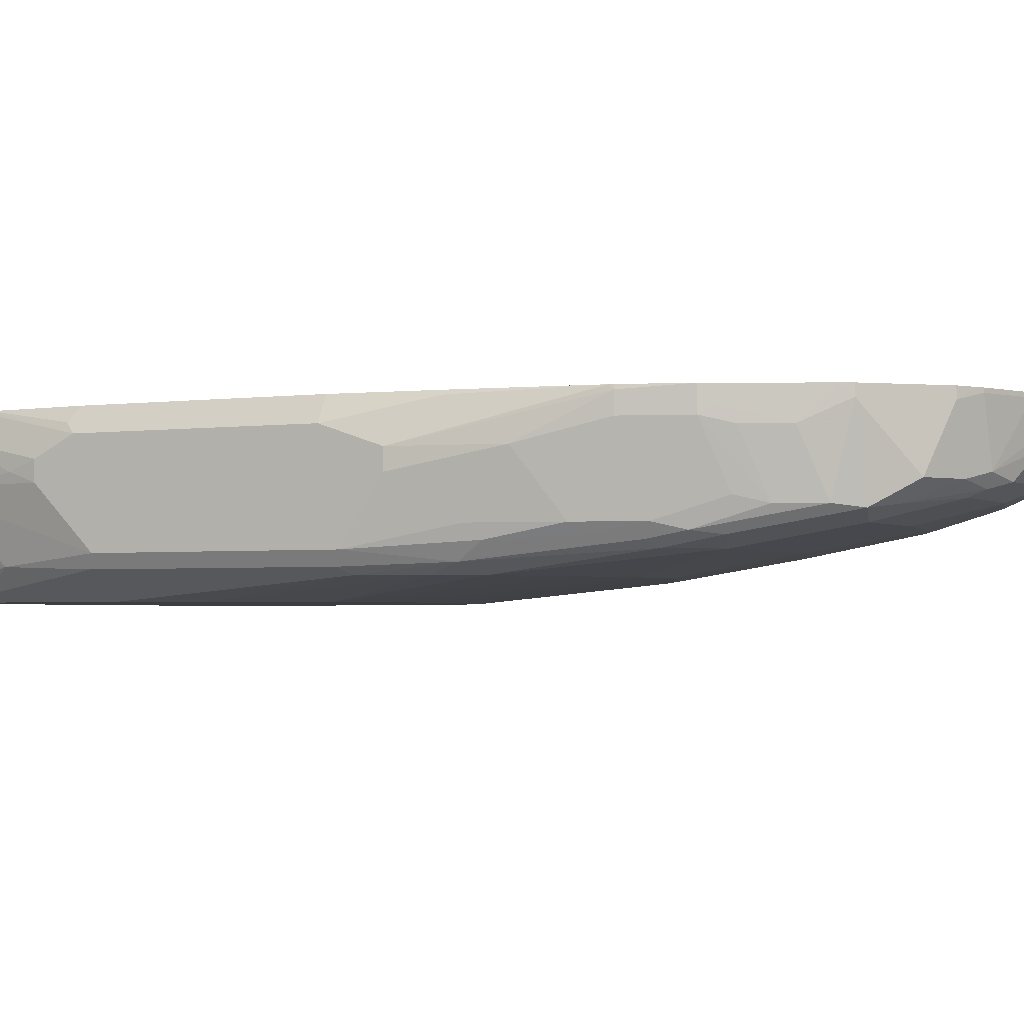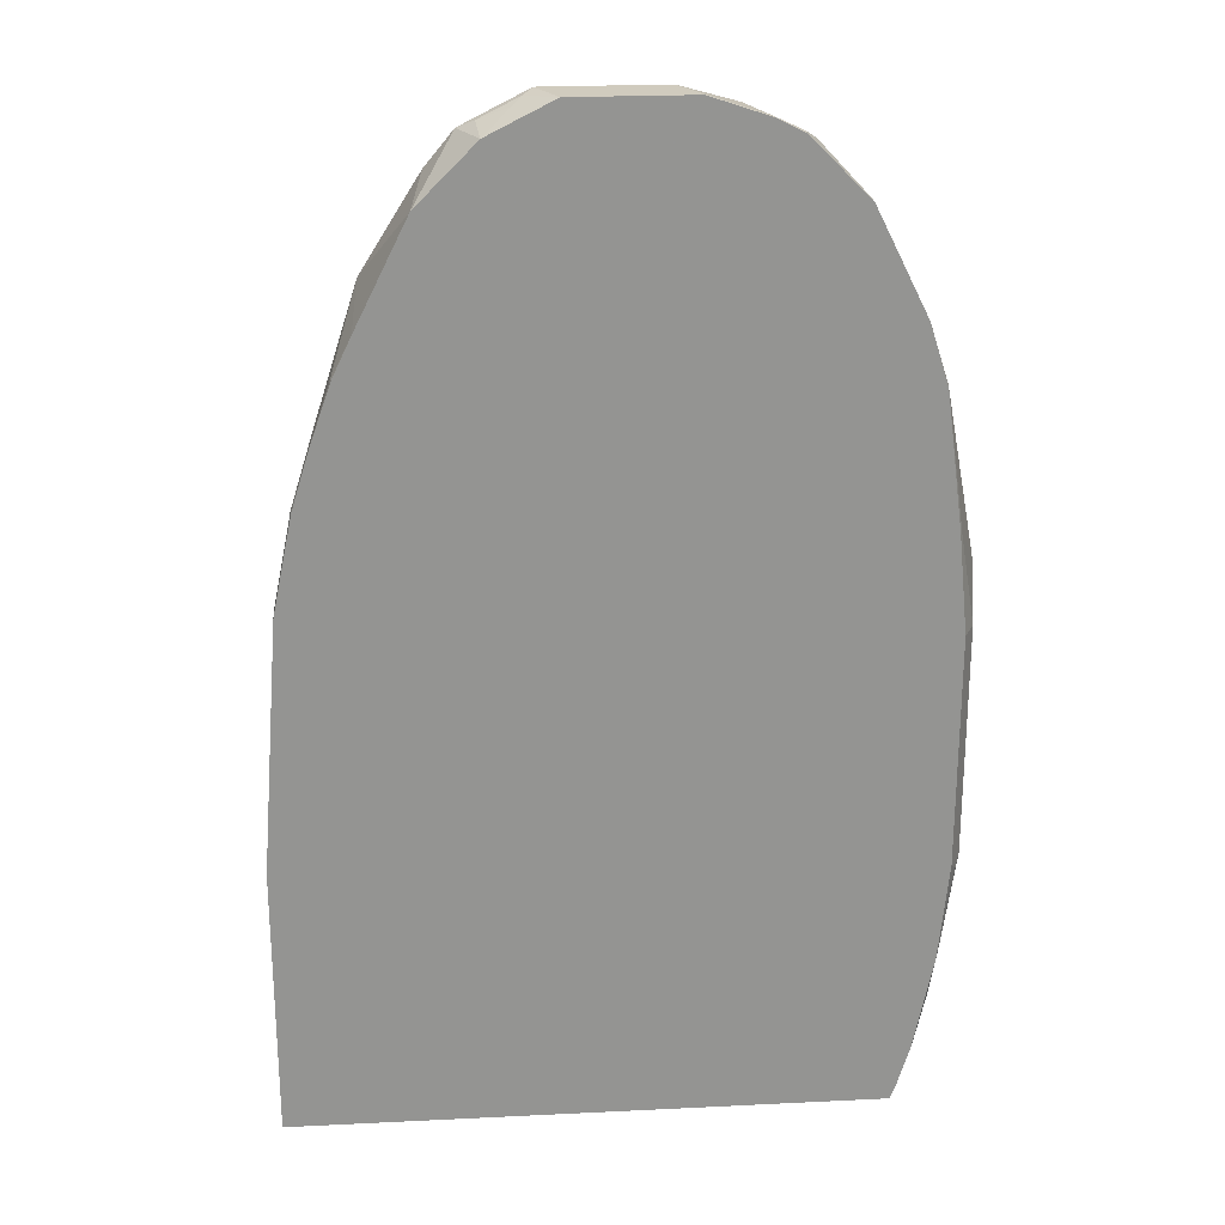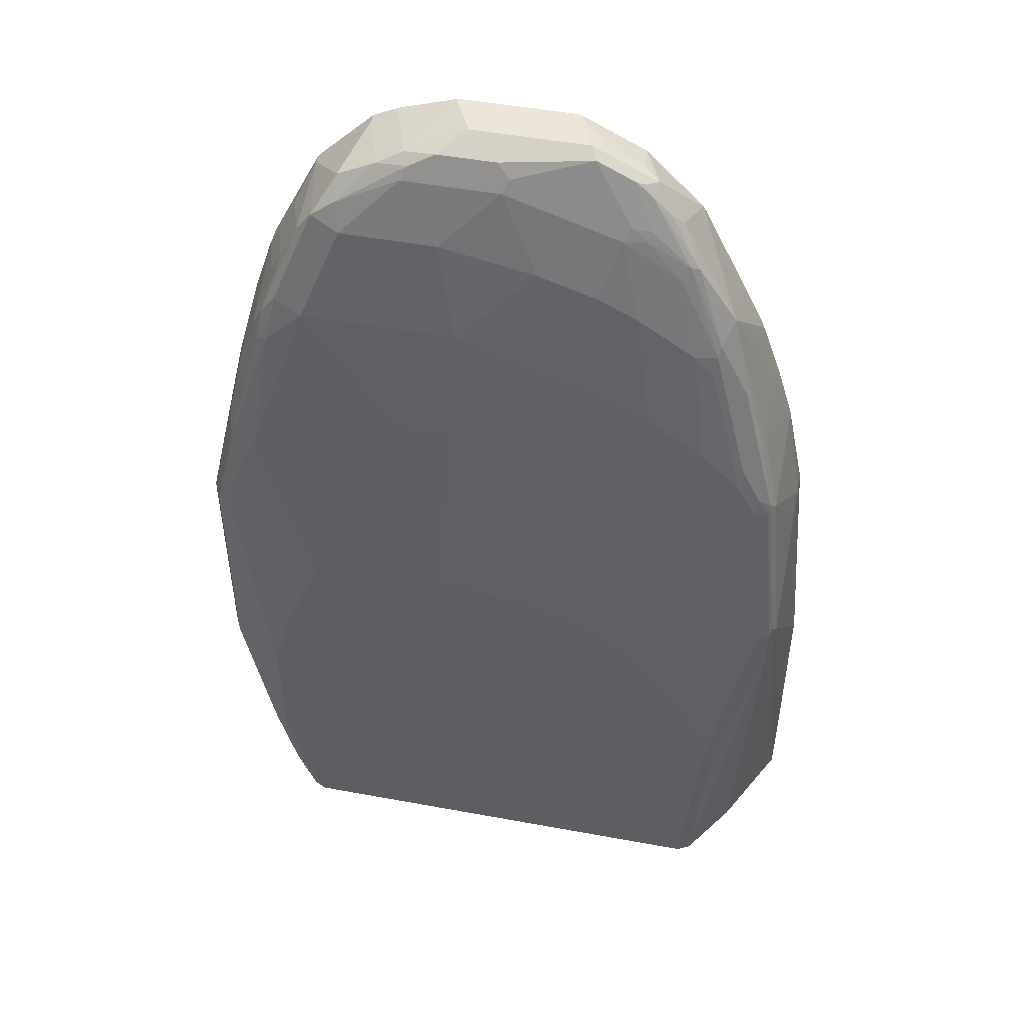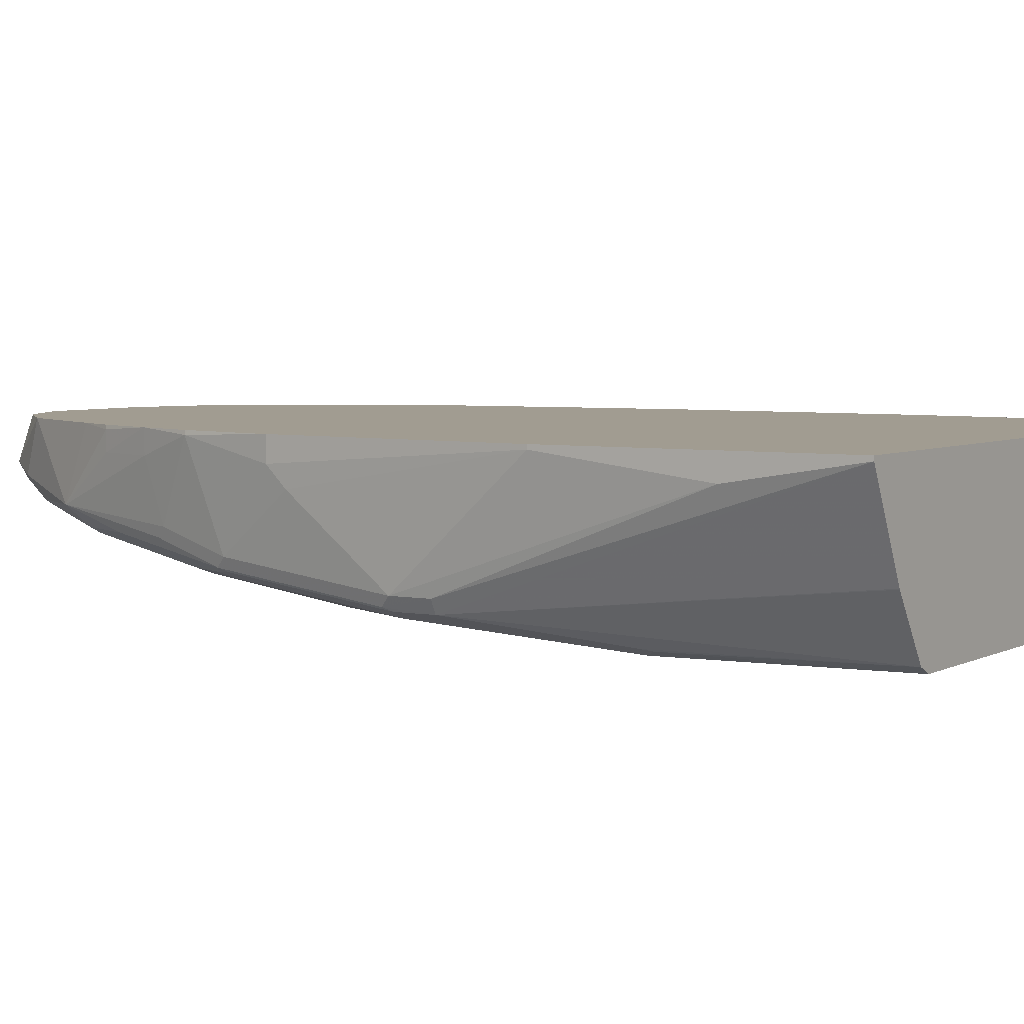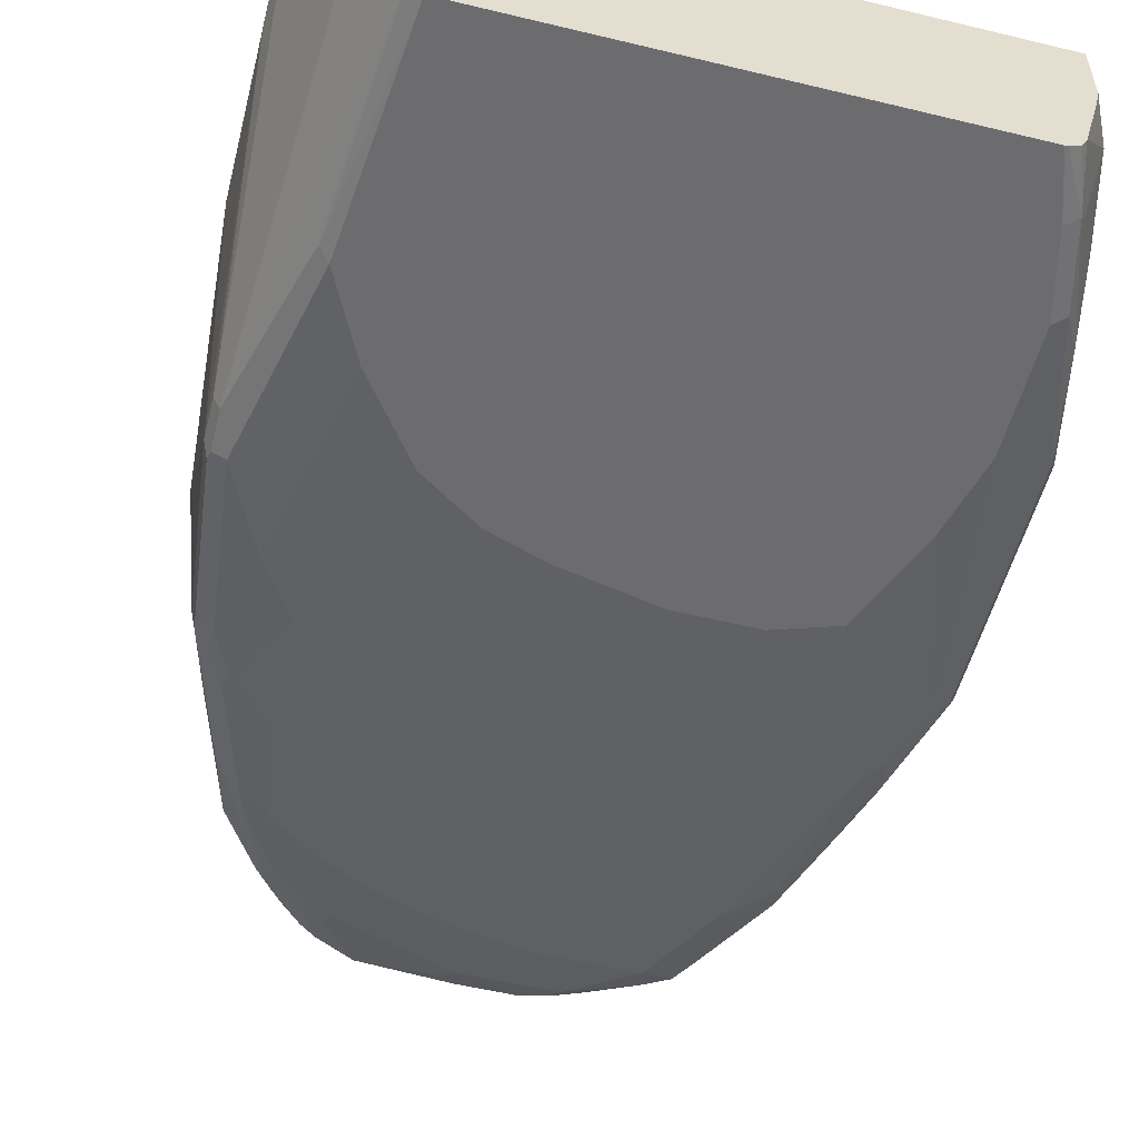
<metadata>
{"format":"obj","ext":"obj","renderer":"f3d","projection":"perspective","resolution":1024,"background":"white","views":[{"elev":-2.4,"azim":-62.2,"up":"+Y"},{"elev":23.4,"azim":175.3,"up":"+Z"},{"elev":48.8,"azim":11.6,"up":"+Z"},{"elev":4.5,"azim":122.0,"up":"+Y"},{"elev":-53.8,"azim":165.6,"up":"+Y"}]}
</metadata>
<code>
v -0.3091 -0.2267 0.4945
v -0.3091 -0.2061 0.4945
v -0.3091 -0.2885 0.4533
v -0.2885 -0.2061 0.5975
v -0.2885 -0.1649 0.5357
v -0.3091 -0.1855 0.4327
v -0.2678 -0.1649 0.68
v -0.2678 -0.1606 0.6758
v -0.3022 -0.3022 0.4465
v -0.2782 -0.2988 0.546
v -0.2816 -0.2816 0.5701
v -0.2678 -0.2679 0.6388
v -0.2885 -0.2679 0.5563
v -0.3091 -0.2885 0.2061
v -0.2678 -0.1855 0.68
v -0.2864 -0.1606 0.5357
v -0.2967 -0.1606 0.4327
v -0.3091 -0.1855 0.1855
v -0.2473 -0.1606 0.7418
v -0.2669 -0.1606 0.68
v -0.2885 -0.3091 0.4533
v -0.3022 -0.3022 0.1992
v -0.2678 -0.3091 0.5151
v -0.2473 -0.3091 0.5563
v -0.2266 -0.2885 0.7006
v -0.2404 -0.2816 0.6938
v -0.2748 -0.2954 0.5632
v -0.2576 -0.2782 0.6491
v -0.2473 -0.2679 0.7006
v -0.3091 -0.2267 0.1443
v -0.2885 -0.2267 0.04129
v -0.2885 -0.2473 0.06189
v -0.2834 -0.2988 0.0928
v -0.2473 -0.1855 0.7418
v -0.2967 -0.1606 0.1855
v -0.3039 -0.1752 0.1752
v -0.2864 -0.1606 0.07825
v -0.2885 -0.1649 0.0825
v -0.3091 -0.2061 0.1443
v -0.2404 -0.1606 0.7556
v -0.2748 -0.316 0.1924
v -0.2473 -0.3297 0.1855
v -0.2266 -0.3297 0.2679
v -0.261 -0.3228 0.05503
v -0.2748 -0.316 0.11
v -0.1854 -0.3297 0.371
v -0.2061 -0.3091 0.5769
v -0.1854 -0.2885 0.7418
v -0.2061 -0.2885 0.7212
v -0.2232 -0.2851 0.7178
v -0.237 -0.2782 0.7109
v -0.2335 -0.2748 0.7281
v -0.2129 -0.2542 0.7899
v -0.2266 -0.2473 0.7625
v -0.3039 -0.2164 0.1134
v -0.2834 -0.2473 0.03867
v -0.2885 -0.1855 0.04129
v -0.2678 -0.2267 -0.04122
v -0.2473 -0.3091 -0.02051
v -0.2404 -0.3228 -0.02738
v -0.2335 -0.1924 0.7693
v -0.2129 -0.1924 0.8105
v -0.2404 -0.1786 0.7556
v -0.2658 -0.1606 -0.02475
v -0.2834 -0.1752 0.03099
v -0.2224 -0.1606 0.7915
v -0.2473 -0.3297 0.06189
v -0.1236 -0.3297 0.3916
v -0.1648 -0.3091 0.5975
v -0.02055 -0.2885 0.7418
v -0.1442 -0.2679 0.8449
v -0.2163 -0.2782 0.7521
v -0.2026 -0.2851 0.7384
v -0.08239 -0.3091 0.6181
v -0.1923 -0.2542 0.8311
v -0.2678 -0.1855 -0.04122
v -0.2473 -0.2267 -0.08373
v -0.2426 -0.2473 -0.08373
v -0.261 -0.2404 -0.04808
v -0.2254 -0.3117 -0.08373
v -0.2198 -0.3228 -0.08373
v -0.2087 -0.3284 -0.08373
v -0.2266 -0.3297 -0.02051
v -0.1923 -0.1717 0.8517
v -0.1979 -0.1606 0.8406
v -0.2061 -0.1649 0.8243
v -0.2534 -0.1606 -0.06596
v -0.2627 -0.1752 -0.05152
v -0.04118 -0.3297 0.3916
v 0.1236 -0.2679 0.8037
v 0.0618 -0.2679 0.8243
v -0.04118 -0.2679 0.8449
v -0.02055 -0.3091 0.6181
v 0.103 -0.2885 0.7006
v -0.08239 -0.2473 0.9067
v -0.1511 -0.2542 0.8723
v -0.1751 -0.2576 0.8552
v -0.2473 -0.1649 -0.08373
v -0.2061 -0.3294 -0.08373
v -0.2061 -0.3297 -0.08242
v -0.1511 -0.2336 0.8929
v -0.1717 -0.1924 0.8723
v -0.1923 -0.1606 0.8517
v -0.2473 -0.1606 -0.08242
v -0.2467 -0.1606 -0.08373
v 0.0618 -0.3297 0.371
v 0.1648 -0.2679 0.7831
v 0.1442 -0.2473 0.8655
v 0.02066 -0.2473 0.9067
v 0.1236 -0.3297 0.3504
v 0.08237 -0.3091 0.5769
v 0.2061 -0.3091 0.5151
v 0.1854 -0.2885 0.6594
v -0.07553 -0.2404 0.9204
v -0.09271 -0.237 0.917
v -0.1099 -0.2336 0.9135
v -0.2047 -0.3297 -0.08373
v -0.1305 -0.1717 0.9135
v -0.1717 -0.1606 0.8723
v 0.3709 -0.1606 -0.08373
v 0.2266 -0.2679 0.7418
v 0.2061 -0.2473 0.8243
v 0.1674 -0.2422 0.8655
v 0.1511 -0.2404 0.8792
v 0.02752 -0.2404 0.9204
v 0.2473 -0.3091 0.4945
v 0.1854 -0.3297 0.3092
v 0.2473 -0.2885 0.6181
v -0.04804 -0.2336 0.9341
v -0.08239 -0.2267 0.9273
v 0.2679 -0.3297 -0.08373
v -0.103 -0.1649 0.9273
v -0.1115 -0.1606 0.9231
v -0.1305 -0.1606 0.9135
v 0.3709 -0.1649 -0.08373
v 0.3709 -0.1606 0.2061
v 0.2499 -0.2627 0.7418
v 0.2473 -0.2679 0.7212
v 0.2129 -0.2404 0.838
v 0.17 -0.237 0.8758
v 0.1511 -0.2198 0.9204
v 0.1099 -0.2198 0.941
v 0.0138 -0.2336 0.9341
v 0.2885 -0.2885 0.5769
v 0.2679 -0.2885 0.5975
v 0.2473 -0.3297 0.2267
v 0.2885 -0.3091 0.4327
v -0.02055 -0.2061 0.948
v -0.04118 -0.2035 0.9427
v -0.04118 -0.1649 0.948
v 0.2688 -0.3293 -0.08373
v 0.2988 -0.3246 0.134
v 0.2885 -0.3297 0.1443
v -0.103 -0.1606 0.9273
v 0.3366 -0.2336 -0.08373
v 0.3709 -0.1855 0.04129
v 0.3503 -0.2885 0.3092
v 0.3435 -0.3022 0.3092
v 0.3709 -0.1649 0.2061
v 0.3503 -0.1606 0.4739
v 0.2524 -0.2576 0.7521
v 0.2911 -0.2834 0.5975
v 0.2937 -0.2782 0.6078
v 0.2833 -0.2576 0.6903
v 0.2215 -0.237 0.8346
v 0.1674 -0.2215 0.9067
v 0.1597 -0.2164 0.917
v 0.1717 -0.2061 0.9135
v 0.103 -0.2061 0.948
v 0.3091 -0.3091 0.3916
v 0.3091 -0.2885 0.5357
v 0.2679 -0.3297 0.1855
v -0.04118 -0.1606 0.948
v 0.2816 -0.3228 -0.08373
v 0.3022 -0.3228 0.1443
v 0.3297 -0.3091 0.3504
v 0.3233 -0.2602 -0.08373
v 0.3503 -0.2885 0.3504
v 0.3452 -0.2988 0.3607
v 0.3435 -0.3022 0.3504
v 0.3228 -0.261 -0.08373
v 0.3503 -0.1855 0.4739
v 0.3503 -0.2061 0.4533
v 0.3297 -0.1606 0.5728
v 0.3297 -0.1649 0.5769
v 0.2627 -0.237 0.7728
v 0.2499 -0.2422 0.7831
v 0.3116 -0.2834 0.5563
v 0.3245 -0.2782 0.546
v 0.3039 -0.2576 0.6285
v 0.2009 -0.2164 0.8758
v 0.188 -0.2215 0.8861
v 0.1923 -0.1606 0.8723
v 0.1511 -0.1606 0.9135
v 0.1545 -0.1958 0.9221
v 0.2129 -0.1606 0.8517
v 0.1133 -0.1958 0.9427
v 0.08237 -0.1606 0.948
v 0.3228 -0.2816 0.5357
v 0.3297 -0.2679 0.5357
v 0.3286 -0.1606 0.5775
v 0.3095 -0.1606 0.6392
v 0.3091 -0.1855 0.6388
v 0.3091 -0.2473 0.6181
v 0.2335 -0.1606 0.8105
v 0.2281 -0.1606 0.8214
v 0.2885 -0.1855 0.7006
v 0.2885 -0.1649 0.7006
v 0.2679 -0.1606 0.7418
v 0.1127 -0.1606 0.9328
v 0.1236 -0.1855 0.935
v 0.08523 -0.1606 0.9466
v 0.2874 -0.1606 0.7012
f 122 139 123
f 122 137 139
f 121 138 137
f 121 145 138
f 121 128 145
f 121 137 122
f 120 156 135
f 120 159 156
f 120 136 159
f 110 126 112
f 118 133 134
f 116 132 118
f 116 130 132
f 115 130 116
f 115 129 130
f 114 143 129
f 114 125 143
f 113 126 128
f 113 128 121
f 110 127 126
f 123 140 124
f 110 112 111
f 118 132 133
f 114 129 115
f 129 169 148
f 124 140 141
f 136 182 159
f 136 160 182
f 135 158 155
f 135 157 158
f 135 156 157
f 132 173 154
f 132 150 173
f 132 154 133
f 131 152 153
f 131 151 152
f 130 150 132
f 130 149 150
f 130 148 149
f 129 148 130
f 129 143 169
f 126 147 144
f 126 146 147
f 126 127 146
f 126 145 128
f 126 144 145
f 125 142 143
f 124 142 125
f 124 141 142
f 123 139 140
f 108 122 123
f 90 109 91
f 108 124 125
f 89 106 93
f 88 105 98
f 88 104 105
f 87 104 88
f 84 103 85
f 84 119 103
f 84 102 119
f 84 101 102
f 84 97 101
f 82 100 83
f 90 94 113
f 82 99 100
f 77 80 78
f 77 81 80
f 77 82 81
f 77 99 82
f 77 117 99
f 77 131 117
f 77 151 131
f 77 174 151
f 137 161 139
f 77 181 174
f 78 80 79
f 90 113 107
f 90 107 108
f 90 108 109
f 108 123 124
f 107 113 121
f 107 122 108
f 107 121 122
f 102 134 119
f 102 118 134
f 101 118 102
f 101 116 118
f 99 117 100
f 96 101 97
f 96 116 101
f 96 115 116
f 96 114 115
f 95 114 96
f 95 125 114
f 95 109 125
f 94 126 113
f 94 112 126
f 94 111 112
f 93 111 94
f 93 110 111
f 93 106 110
f 91 109 92
f 108 125 109
f 137 138 144
f 165 191 192
f 137 162 163
f 184 201 185
f 182 200 183
f 182 185 200
f 179 199 180
f 179 189 199
f 178 189 179
f 178 200 189
f 178 183 200
f 171 180 199
f 171 176 180
f 185 202 203
f 171 199 188
f 169 195 197
f 169 197 198
f 168 196 193
f 168 191 196
f 168 192 191
f 168 195 169
f 168 194 195
f 168 193 194
f 166 168 167
f 166 192 168
f 170 176 171
f 185 203 204
f 185 204 200
f 185 201 202
f 77 177 181
f 210 212 211
f 208 213 209
f 202 207 203
f 202 208 207
f 202 213 208
f 198 211 212
f 197 211 198
f 195 211 197
f 194 211 195
f 194 210 211
f 189 204 190
f 189 200 204
f 188 199 189
f 186 209 205
f 186 208 209
f 186 207 208
f 186 203 207
f 186 204 203
f 186 190 204
f 186 196 191
f 186 206 196
f 186 205 206
f 165 192 166
f 137 144 162
f 165 186 191
f 164 189 190
f 151 174 152
f 148 150 149
f 148 173 150
f 148 198 173
f 148 169 198
f 146 170 147
f 146 172 170
f 144 171 162
f 144 170 171
f 144 147 170
f 152 175 153
f 142 169 143
f 141 169 142
f 141 168 169
f 141 167 168
f 140 166 141
f 139 166 140
f 139 165 166
f 139 161 165
f 138 145 144
f 137 164 161
f 137 163 164
f 141 166 167
f 152 174 175
f 153 175 180
f 153 176 170
f 164 190 186
f 163 189 164
f 162 189 163
f 162 188 189
f 162 171 188
f 161 164 186
f 161 187 165
f 161 186 187
f 160 185 182
f 160 184 185
f 159 183 178
f 159 182 183
f 158 181 177
f 158 174 181
f 158 175 174
f 158 180 175
f 158 179 180
f 157 179 158
f 157 178 179
f 156 178 157
f 156 159 178
f 155 158 177
f 153 170 172
f 165 187 186
f 77 155 177
f 153 180 176
f 77 120 135
f 11 27 28
f 10 27 11
f 10 26 27
f 10 25 26
f 10 24 25
f 10 23 24
f 10 21 23
f 9 41 21
f 9 45 41
f 9 22 45
f 11 28 12
f 8 17 16
f 8 37 35
f 8 64 37
f 8 87 64
f 8 104 87
f 8 105 104
f 8 120 105
f 8 136 120
f 8 160 136
f 8 184 160
f 8 201 184
f 8 35 17
f 77 135 155
f 12 28 29
f 12 29 34
f 24 49 25
f 24 48 49
f 24 47 48
f 24 46 47
f 23 46 24
f 23 43 46
f 22 44 45
f 22 33 44
f 21 43 23
f 21 42 43
f 21 41 42
f 19 63 40
f 19 34 63
f 18 57 39
f 18 38 57
f 18 37 38
f 18 36 37
f 18 35 36
f 14 33 22
f 14 32 33
f 14 31 32
f 14 30 31
f 12 34 15
f 8 202 201
f 25 49 50
f 8 213 202
f 8 205 209
f 4 13 12
f 4 15 7
f 4 12 15
f 3 22 9
f 3 14 22
f 3 12 13
f 3 11 12
f 3 10 11
f 3 9 10
f 2 8 5
f 5 16 17
f 2 7 8
f 2 5 6
f 1 4 2
f 1 13 4
f 1 3 13
f 1 14 3
f 1 30 14
f 1 39 30
f 1 18 39
f 1 6 18
f 1 2 6
f 2 4 7
f 5 17 6
f 5 8 16
f 6 17 35
f 8 206 205
f 8 196 206
f 8 193 196
f 8 194 193
f 8 210 194
f 8 212 210
f 8 198 212
f 8 173 198
f 8 154 173
f 8 133 154
f 8 134 133
f 8 119 134
f 8 103 119
f 8 85 103
f 8 66 85
f 8 40 66
f 8 19 40
f 8 20 19
f 7 20 8
f 7 19 20
f 7 34 19
f 7 15 34
f 6 35 18
f 8 209 213
f 25 50 26
f 9 21 10
f 26 51 29
f 60 79 80
f 58 60 59
f 58 79 60
f 58 78 79
f 58 77 78
f 58 98 77
f 58 76 98
f 57 88 76
f 57 65 88
f 53 62 61
f 53 75 62
f 52 75 53
f 52 97 75
f 52 72 97
f 51 72 52
f 50 72 51
f 50 73 72
f 48 93 70
f 48 74 93
f 48 69 74
f 48 50 49
f 48 73 50
f 48 72 73
f 60 80 81
f 48 97 72
f 60 81 82
f 60 83 67
f 77 105 120
f 77 98 105
f 76 88 98
f 75 97 84
f 71 96 97
f 71 95 96
f 71 109 95
f 71 92 109
f 70 94 90
f 70 93 94
f 70 91 92
f 70 90 91
f 26 50 51
f 68 93 74
f 68 89 93
f 66 86 85
f 64 88 65
f 64 87 88
f 62 66 63
f 62 86 66
f 62 85 86
f 62 84 85
f 62 75 84
f 60 82 83
f 48 71 97
f 68 74 69
f 48 70 92
f 35 37 36
f 34 62 63
f 34 61 62
f 34 53 61
f 34 54 53
f 33 60 44
f 33 59 60
f 33 58 59
f 33 56 58
f 32 56 33
f 31 58 56
f 31 76 58
f 31 57 76
f 31 55 57
f 31 56 32
f 30 55 31
f 29 54 34
f 29 53 54
f 29 52 53
f 29 51 52
f 26 28 27
f 26 29 28
f 48 92 71
f 37 64 65
f 37 65 38
f 30 39 55
f 39 57 55
f 47 69 48
f 38 65 57
f 46 69 47
f 46 68 69
f 44 60 67
f 42 46 43
f 42 68 46
f 42 89 68
f 42 106 89
f 42 110 106
f 42 127 110
f 44 67 45
f 42 146 127
f 41 67 42
f 42 67 83
f 40 63 66
f 42 100 117
f 42 83 100
f 42 131 153
f 42 153 172
f 42 172 146
f 42 117 131
f 41 45 67

</code>
